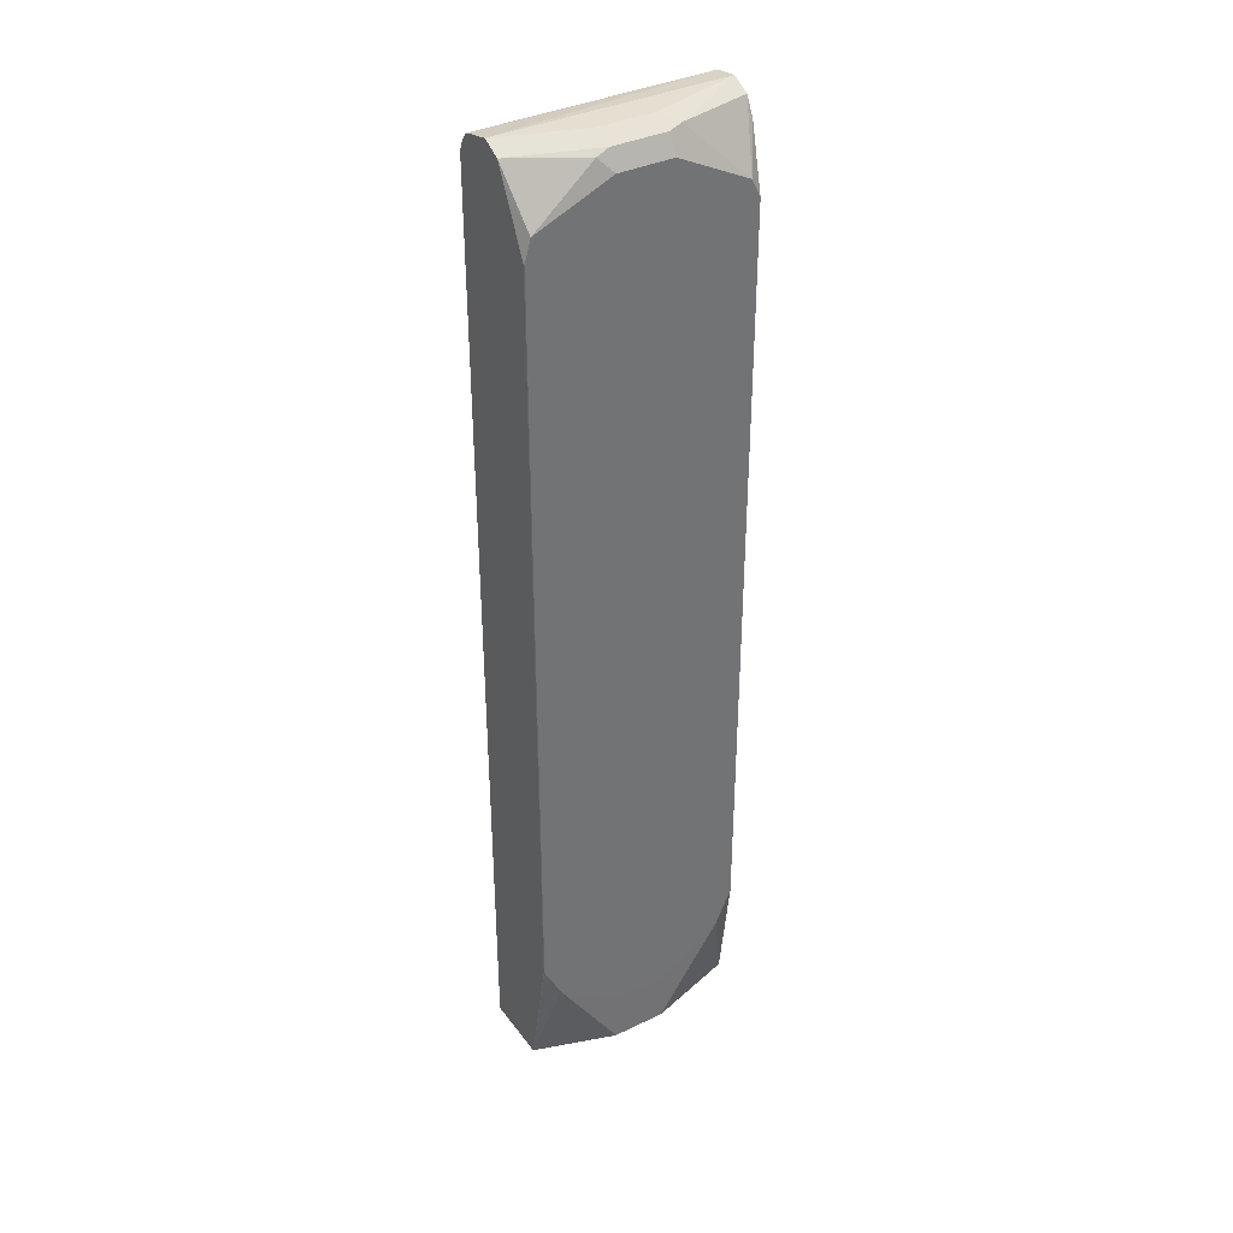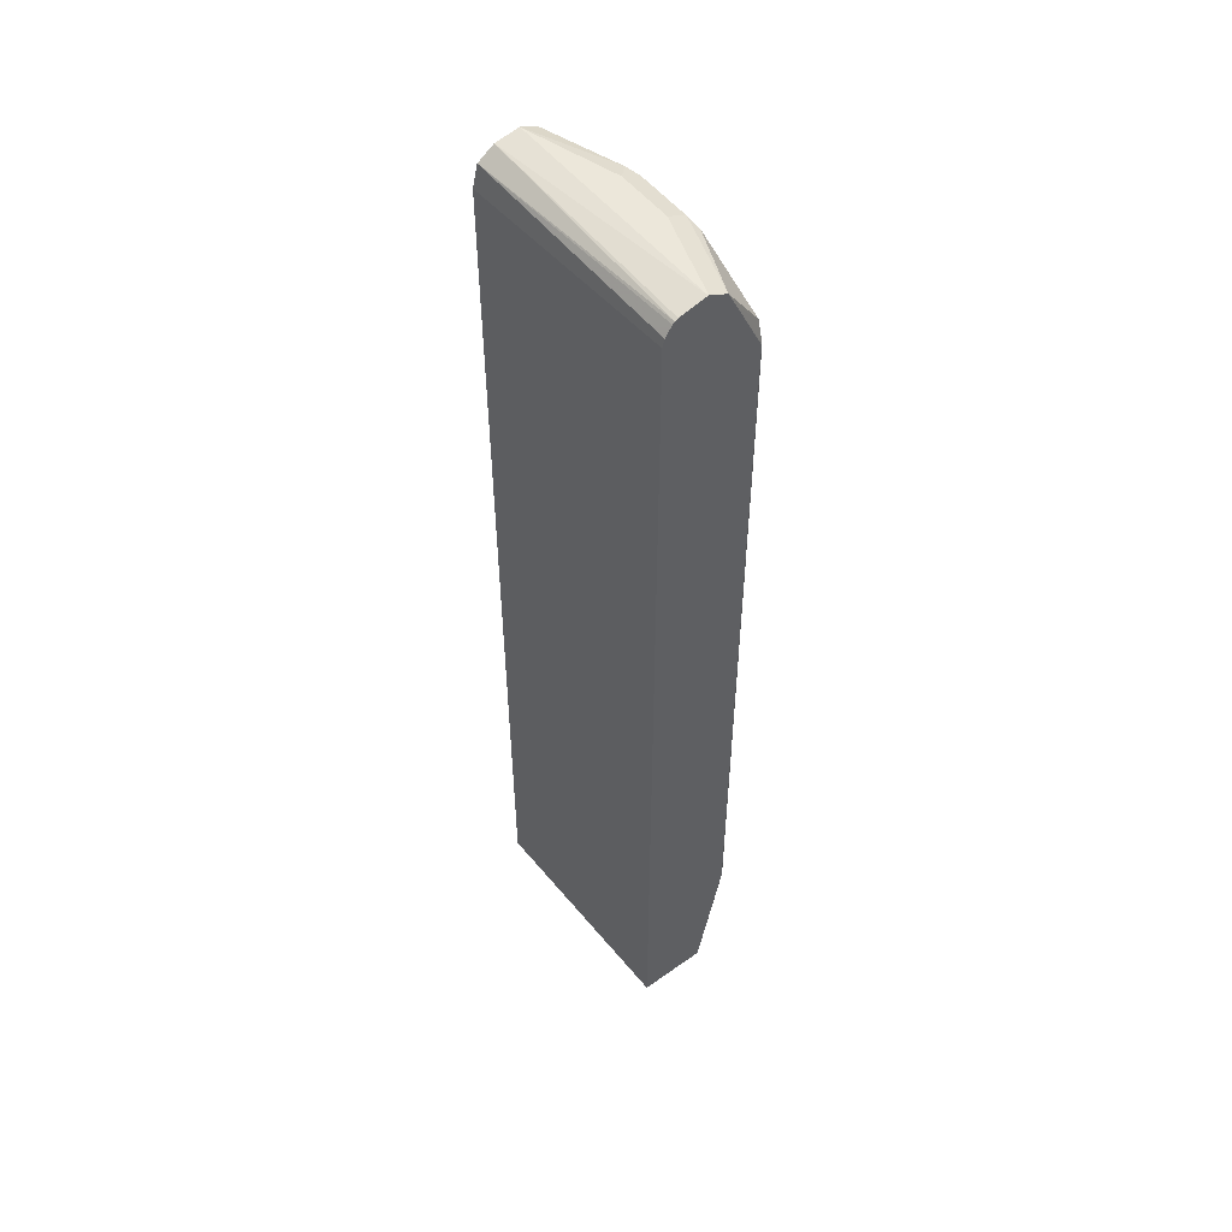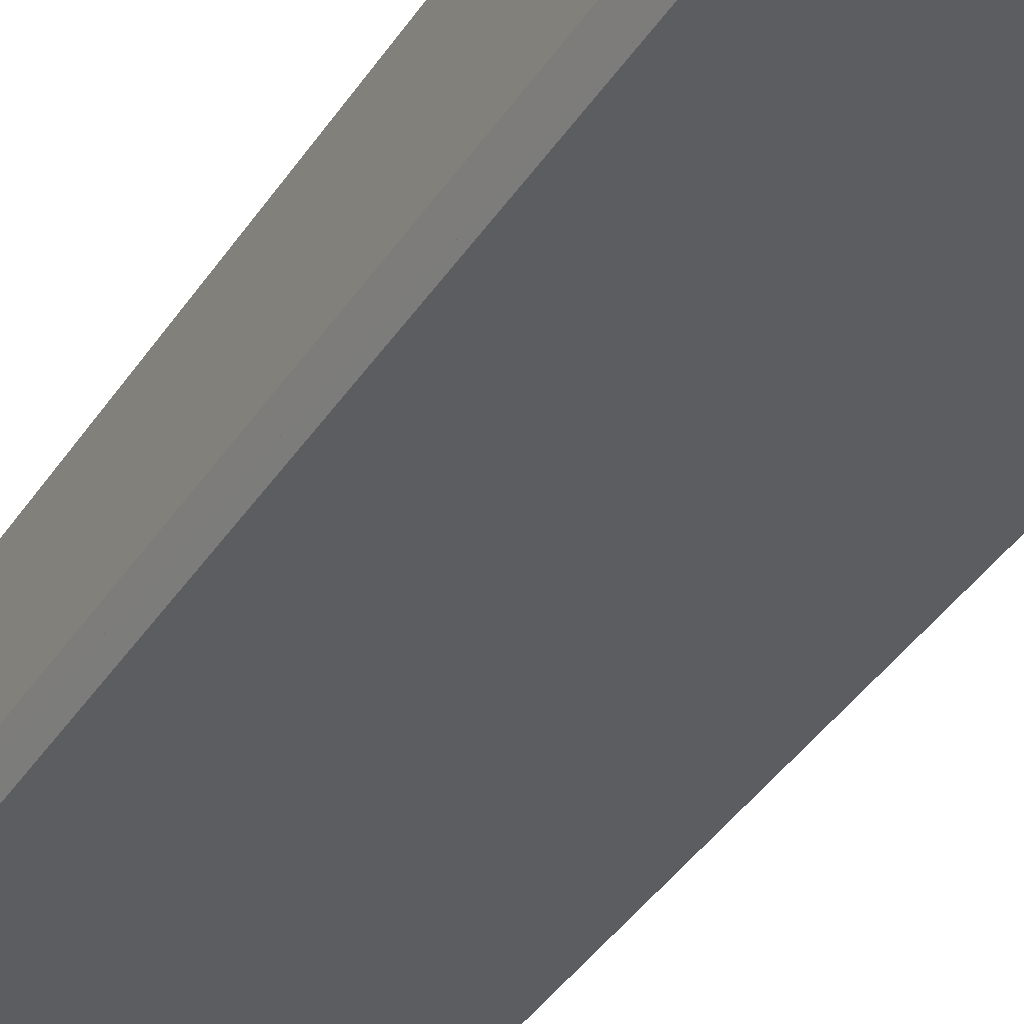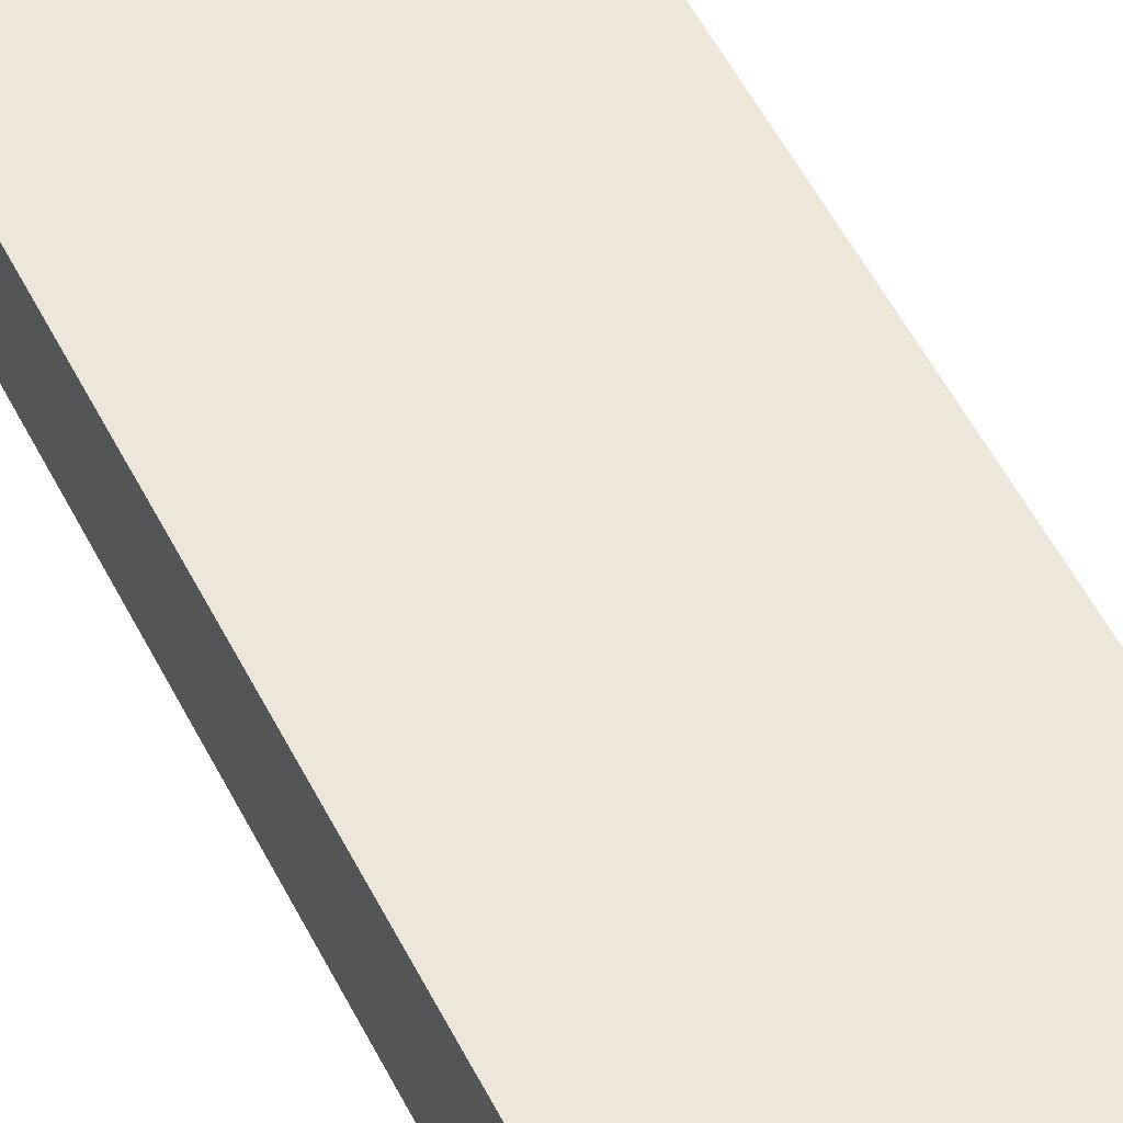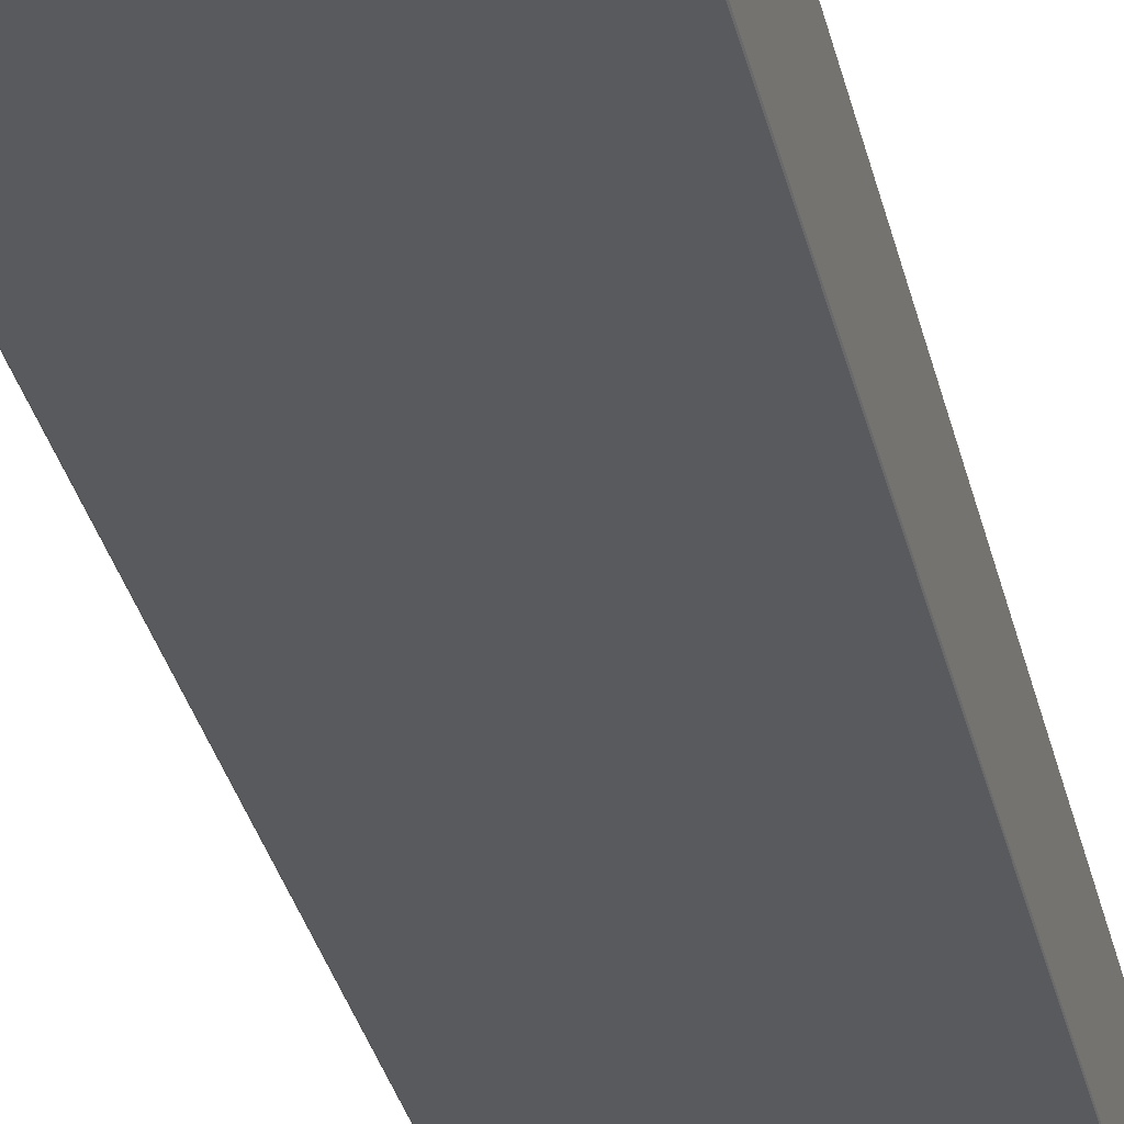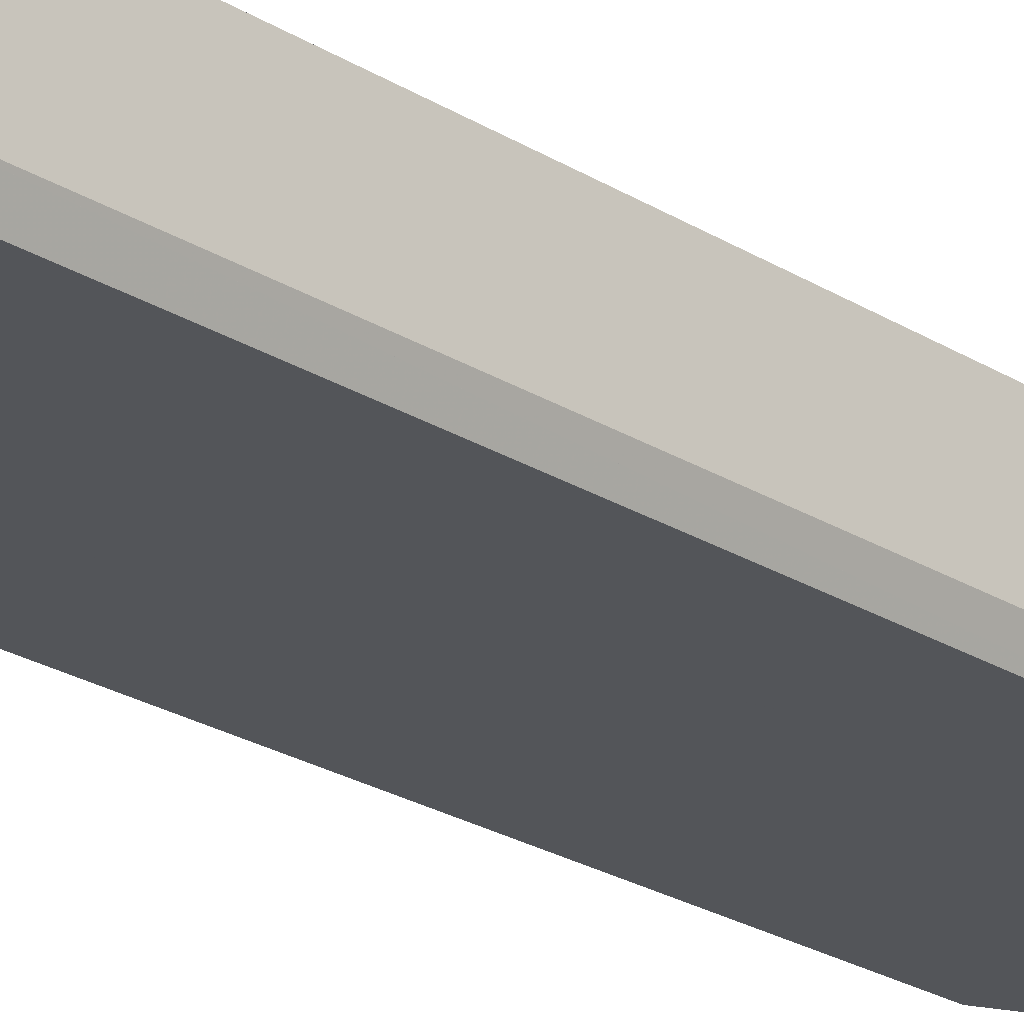
<metadata>
{"format":"obj","ext":"obj","renderer":"f3d","projection":"perspective","resolution":1024,"background":"white","views":[{"elev":36.7,"azim":148.0,"up":"+Y"},{"elev":52.4,"azim":52.7,"up":"+Y"},{"elev":-36.1,"azim":-28.0,"up":"+Z"},{"elev":52.4,"azim":-26.0,"up":"+Z"},{"elev":-31.0,"azim":12.2,"up":"+Z"},{"elev":-24.2,"azim":-135.7,"up":"+Z"}]}
</metadata>
<code>
v -0.1387 -0.4792 -0.3522
v -0.03202 -0.4792 -0.3842
v -0.1387 -0.4792 -0.3019
v -0.1387 -0.3308 -0.3629
v -0.1281 -0.3201 -0.3843
v -0.1088 -0.365 -0.3843
v 0.03201 -0.4792 -0.3842
v -0.07197 -0.3922 -0.3843
v -0.0321 -0.416 -0.3843
v -0.127 -0.4792 -0.2727
v -0.1387 -0.4791 -0.2669
v -0.1387 0.5656 -0.363
v -0.1281 0.5763 -0.3843
v 0.1286 -0.4792 -0.3522
v 0.0319 -0.416 -0.3843
v 0.1067 -0.3629 -0.3843
v 0.1286 -0.4792 -0.2719
v -0.1387 0.6297 -0.2669
v -0.1387 0.5657 -0.363
v -0.1387 0.6057 -0.3576
v -0.1387 0.6403 -0.3522
v -0.1174 0.5977 -0.3843
v 0.128 -0.3202 -0.3843
v 0.1286 -0.3201 -0.3832
v 0.1286 0.6403 -0.2719
v 0.1286 0.6499 -0.2743
v -0.1387 0.6553 -0.2732
v -0.1387 0.6546 -0.3451
v -0.09612 0.6083 -0.3843
v -0.1387 0.6617 -0.3415
v -0.04803 0.6643 -0.3682
v -0.03202 0.6617 -0.3736
v 0.1281 0.5762 -0.3843
v 0.1286 0.5763 -0.3832
v 0.1286 0.6614 -0.2822
v 0.1286 0.6639 -0.2844
v -0.1387 0.6681 -0.2925
v -0.03202 0.6402 -0.3843
v -0.1387 0.6724 -0.3202
v -0.03202 0.6724 -0.3522
v 0.03201 0.6617 -0.3736
v 0.1281 0.5763 -0.3843
v 0.1286 0.6403 -0.3522
v 0.1286 0.6653 -0.2882
v 0.1286 0.6724 -0.3197
v 0.03201 0.6402 -0.3843
v 0.03201 0.6724 -0.3522
v 0.1286 0.6724 -0.3202
v 0.1286 0.6617 -0.3415
v 0.04802 0.6563 -0.3762
v 0.1211 0.6013 -0.3843
f 21 28 22
f 22 28 30
f 22 30 31
f 23 33 24
f 22 32 29
f 24 33 42
f 24 42 34
f 18 26 27
f 22 31 32
f 18 25 26
f 14 48 45
f 14 26 25
f 49 51 50
f 14 36 35
f 14 44 36
f 14 45 44
f 26 35 27
f 14 49 48
f 14 43 49
f 14 34 43
f 14 24 34
f 14 25 17
f 27 35 36
f 32 41 46
f 29 32 38
f 14 23 24
f 46 50 51
f 43 51 49
f 42 51 43
f 41 50 46
f 41 49 50
f 41 48 49
f 41 47 48
f 39 47 40
f 39 48 47
f 39 45 48
f 37 45 39
f 37 44 45
f 36 44 37
f 34 42 43
f 32 46 38
f 32 47 41
f 32 40 47
f 31 40 32
f 31 39 40
f 30 39 31
f 27 36 37
f 14 16 23
f 14 35 26
f 13 20 21
f 2 6 8
f 1 6 2
f 1 5 6
f 1 4 5
f 1 12 4
f 1 19 12
f 1 20 19
f 1 21 20
f 1 28 21
f 1 30 28
f 1 39 30
f 1 37 39
f 1 27 37
f 1 18 27
f 1 11 18
f 1 3 11
f 1 17 10
f 1 14 17
f 1 7 14
f 1 2 7
f 13 21 22
f 2 8 9
f 2 9 15
f 1 10 3
f 3 10 11
f 2 15 7
f 13 19 20
f 11 25 18
f 11 17 25
f 7 16 14
f 7 15 16
f 5 8 6
f 5 9 8
f 5 15 9
f 5 16 15
f 5 23 16
f 10 17 11
f 5 42 33
f 5 33 23
f 5 12 19
f 4 12 5
f 5 13 22
f 5 22 29
f 5 19 13
f 5 29 38
f 5 38 46
f 5 46 51
f 5 51 42

</code>
